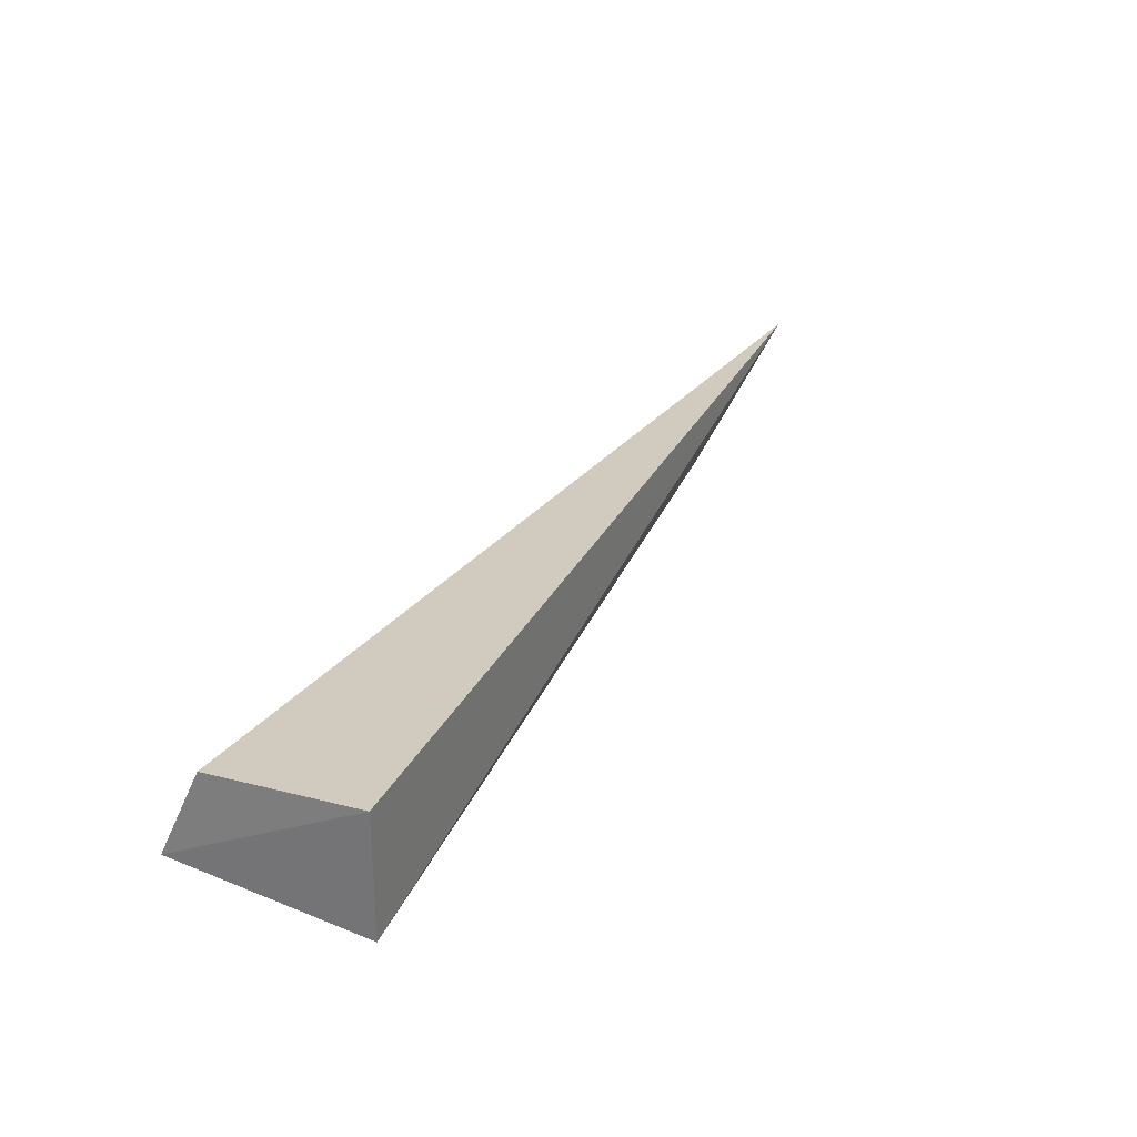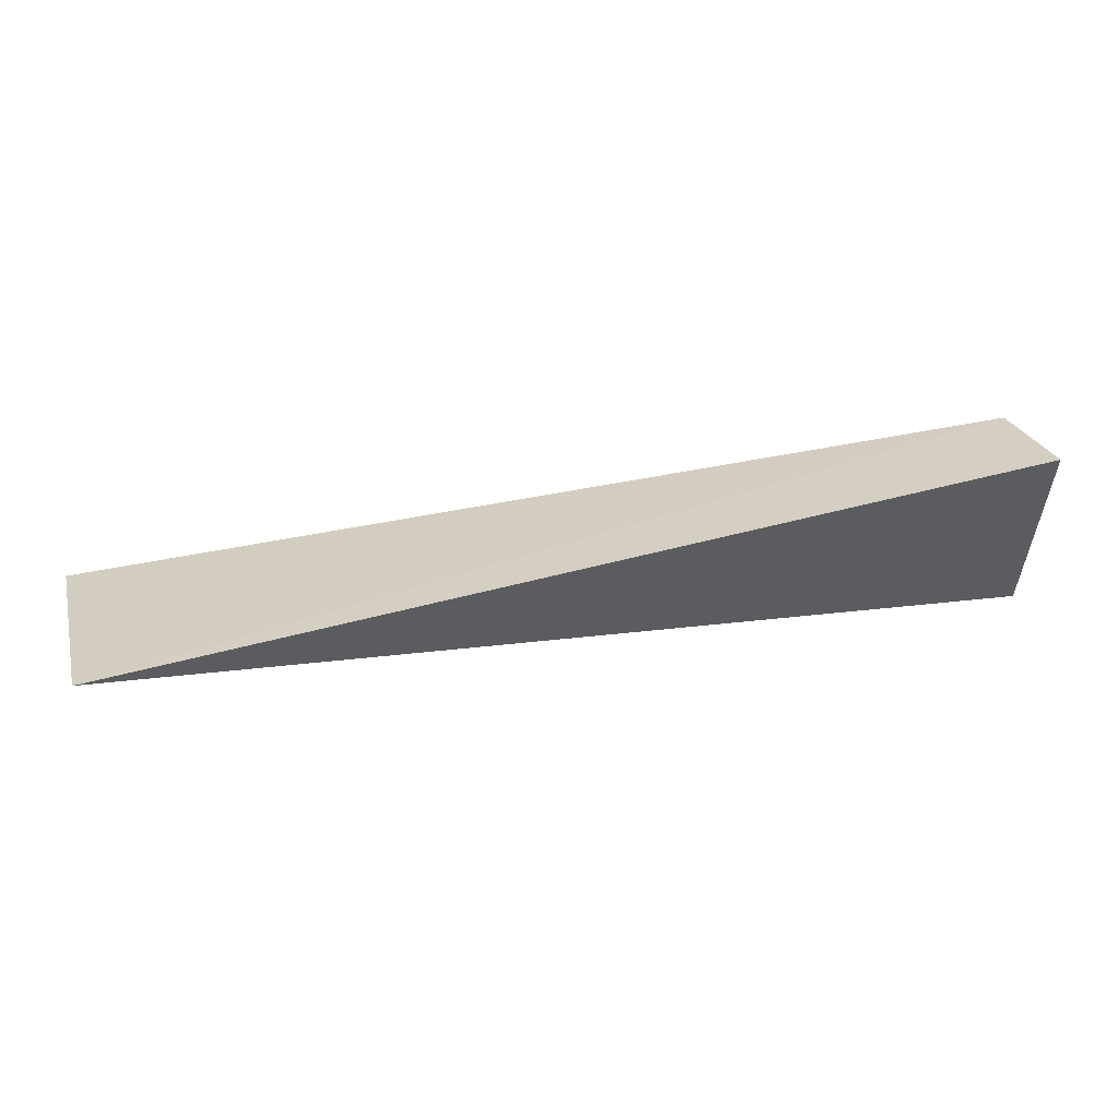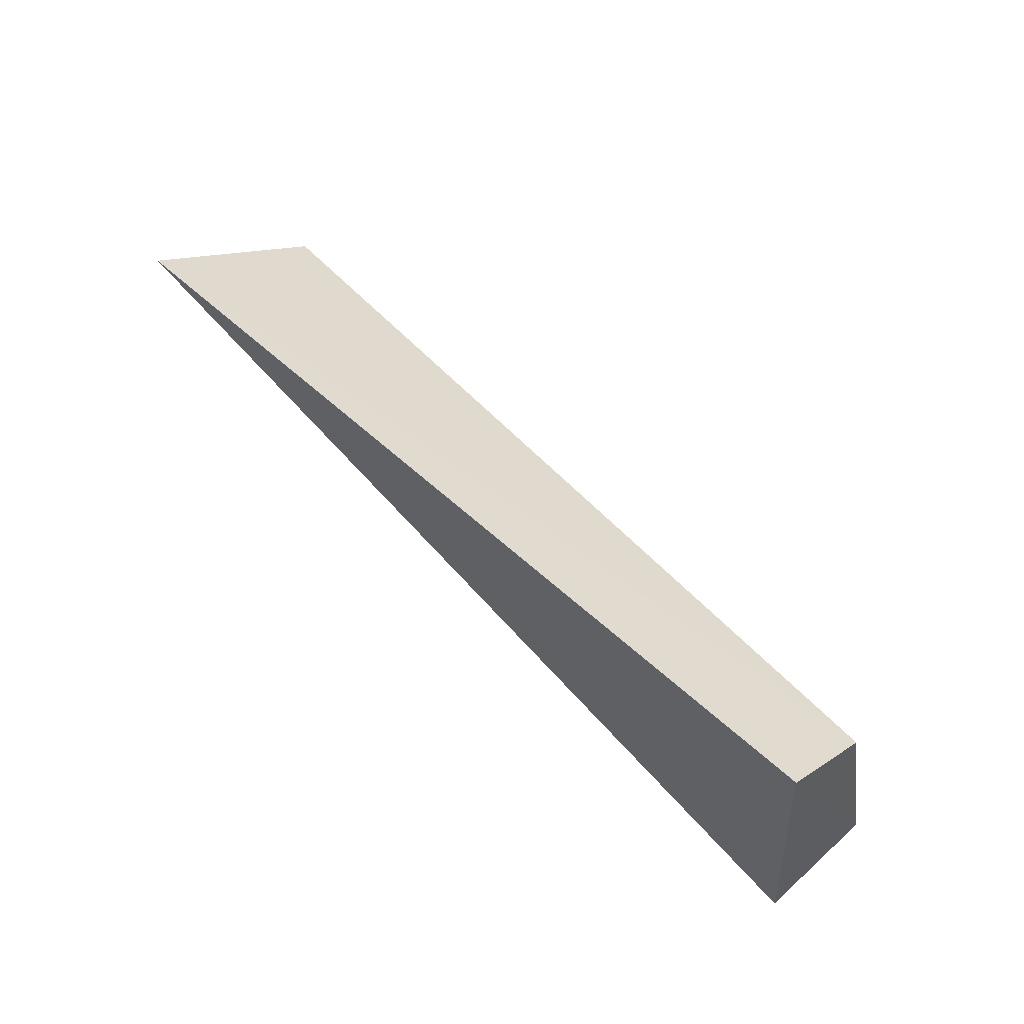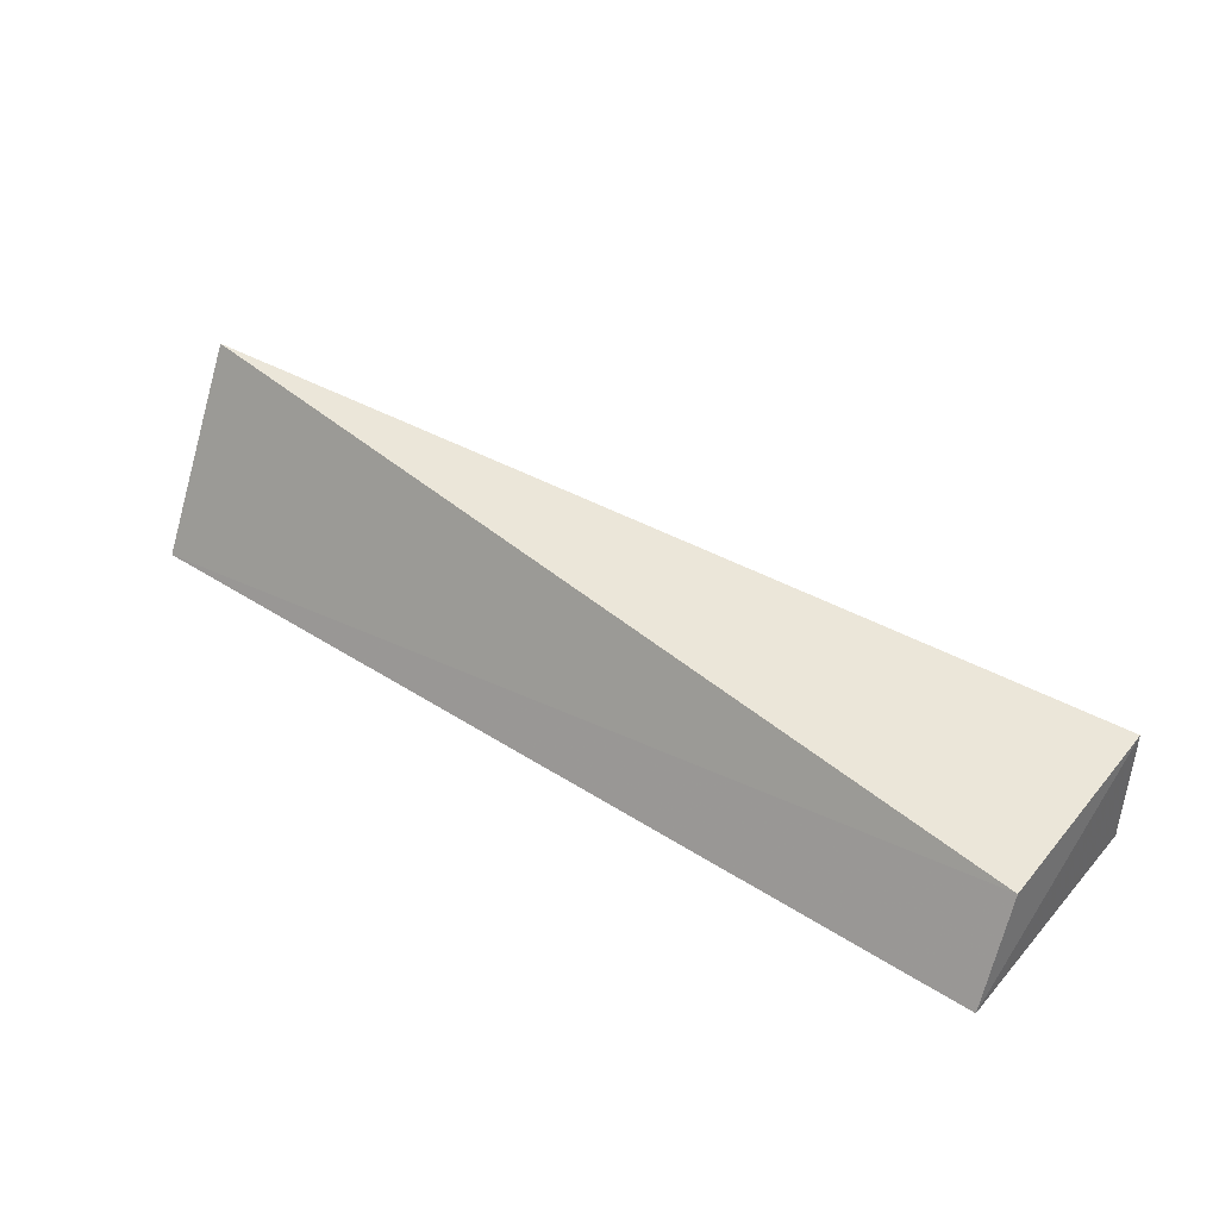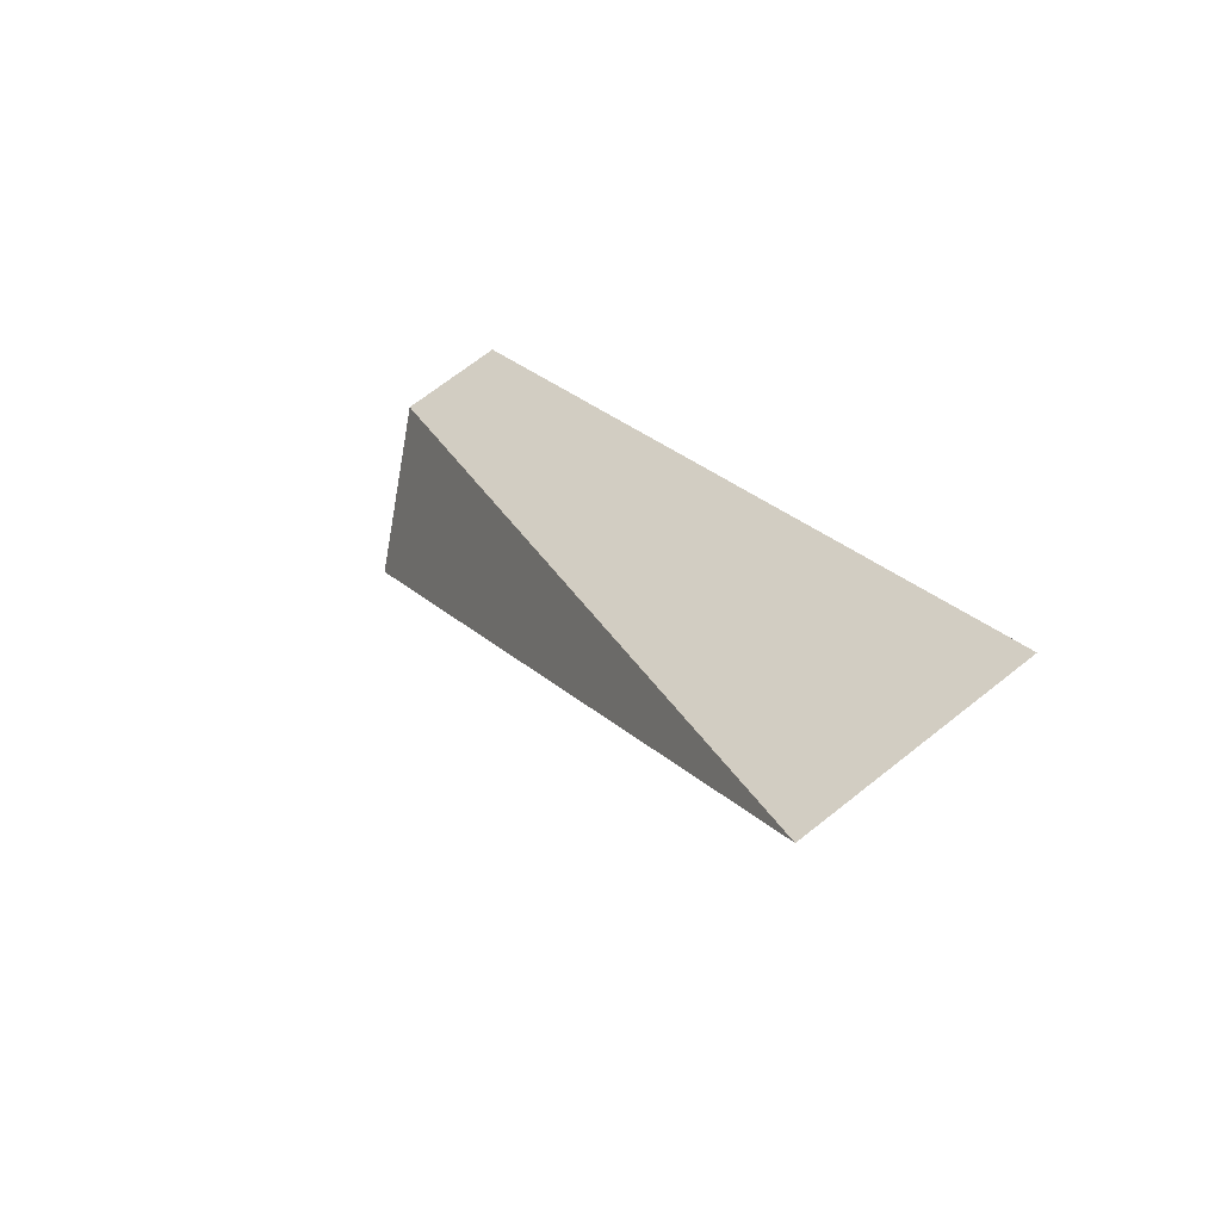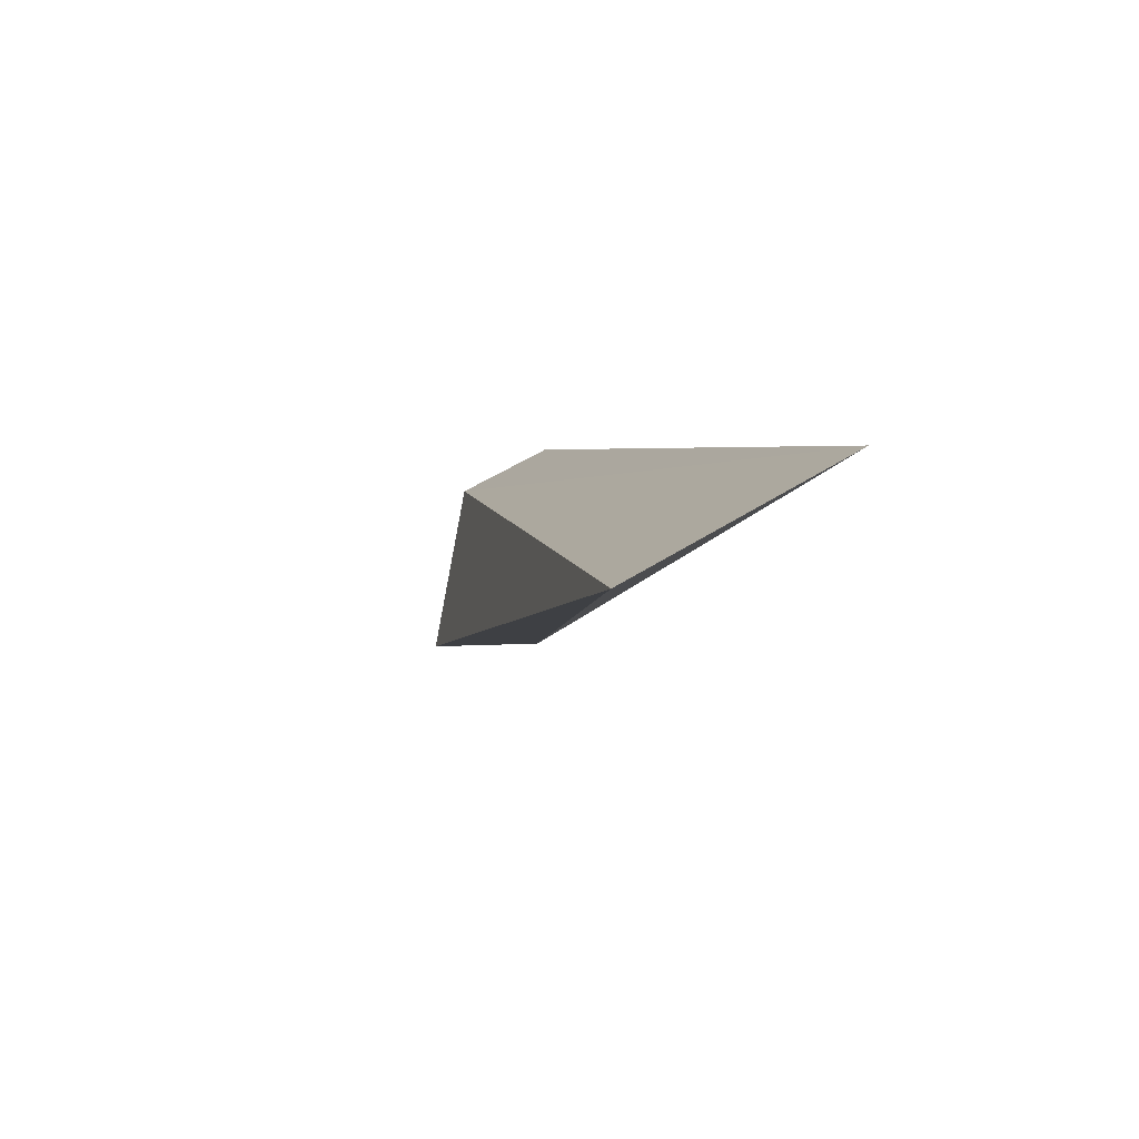
<metadata>
{"format":"obj","ext":"obj","renderer":"f3d","projection":"perspective","resolution":1024,"background":"white","views":[{"elev":27.9,"azim":122.6,"up":"+Y"},{"elev":53.3,"azim":-16.1,"up":"+Z"},{"elev":50.3,"azim":46.0,"up":"+Z"},{"elev":42.5,"azim":37.6,"up":"+Y"},{"elev":22.5,"azim":-117.9,"up":"+Z"},{"elev":3.5,"azim":-105.9,"up":"+Z"}]}
</metadata>
<code>
v 0.1537 0.0689 0.3974
v 0.1544 0.07102 0.3409
v 0.1544 0.1013 0.3409
v -0.07102 0.1179 0.3733
v -0.07102 0.06933 0.3982
v 0.1527 0.09308 0.3855
f 1 2 3
f 3 2 4
f 5 2 1
f 5 4 2
f 6 1 3
f 6 3 4
f 6 5 1
f 6 4 5

</code>
